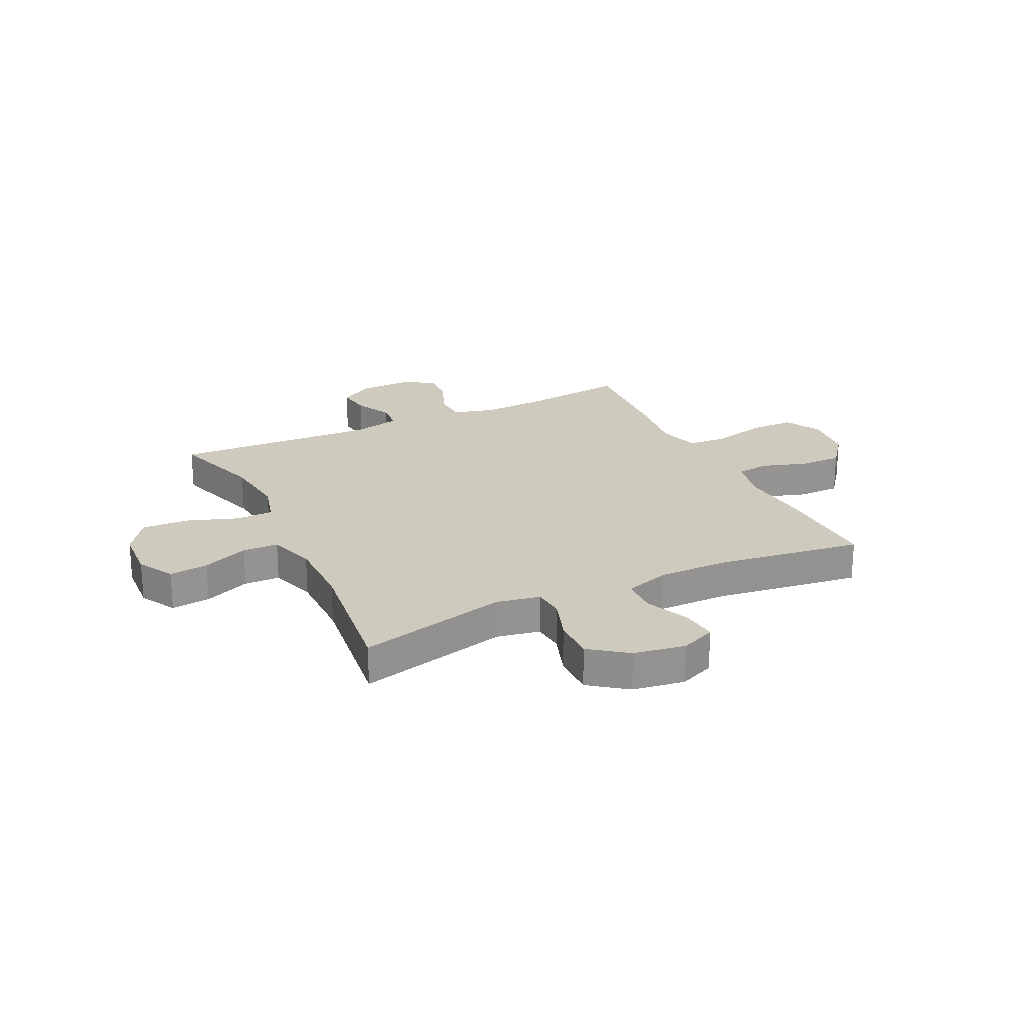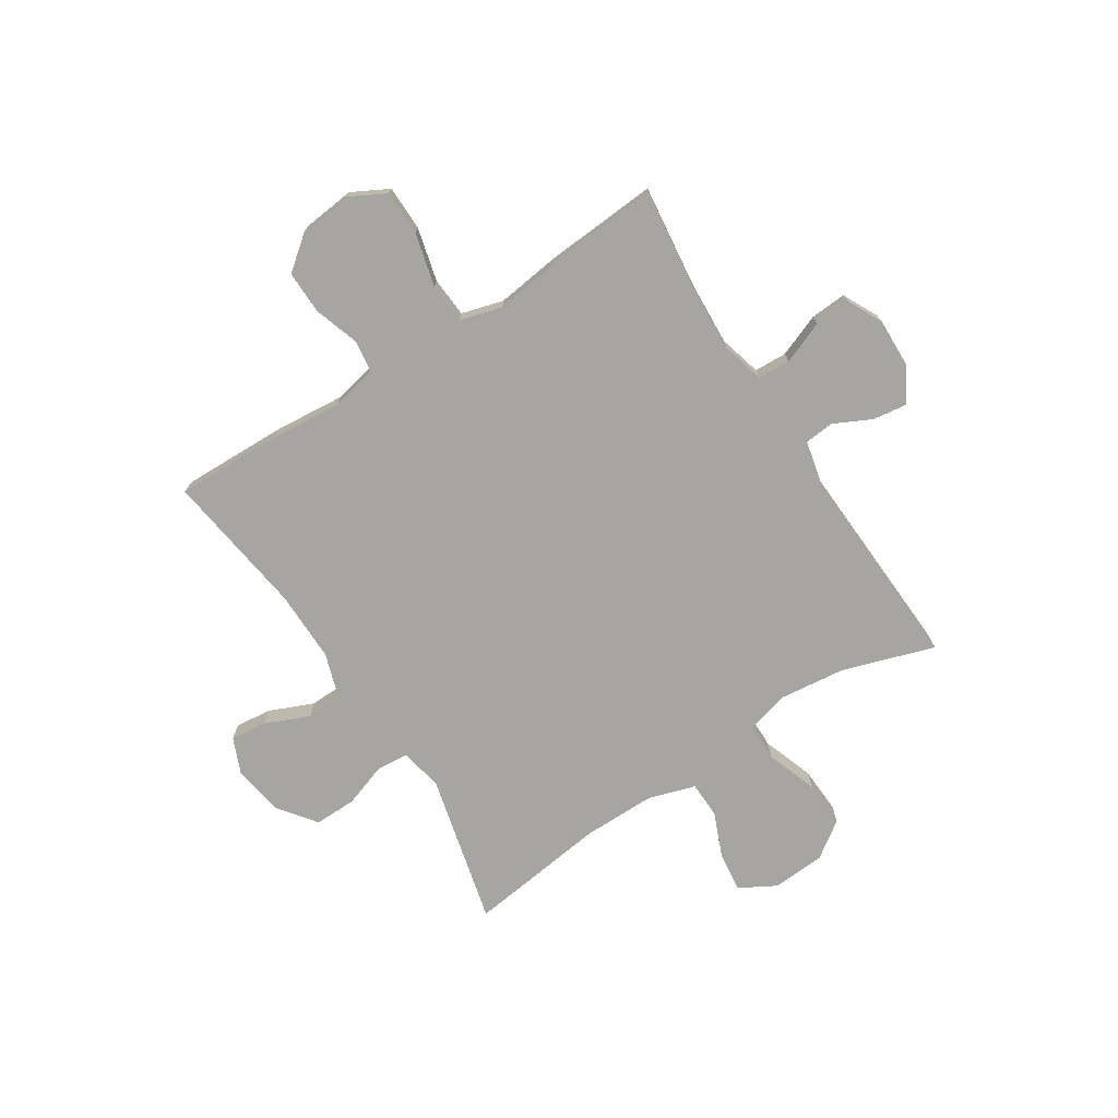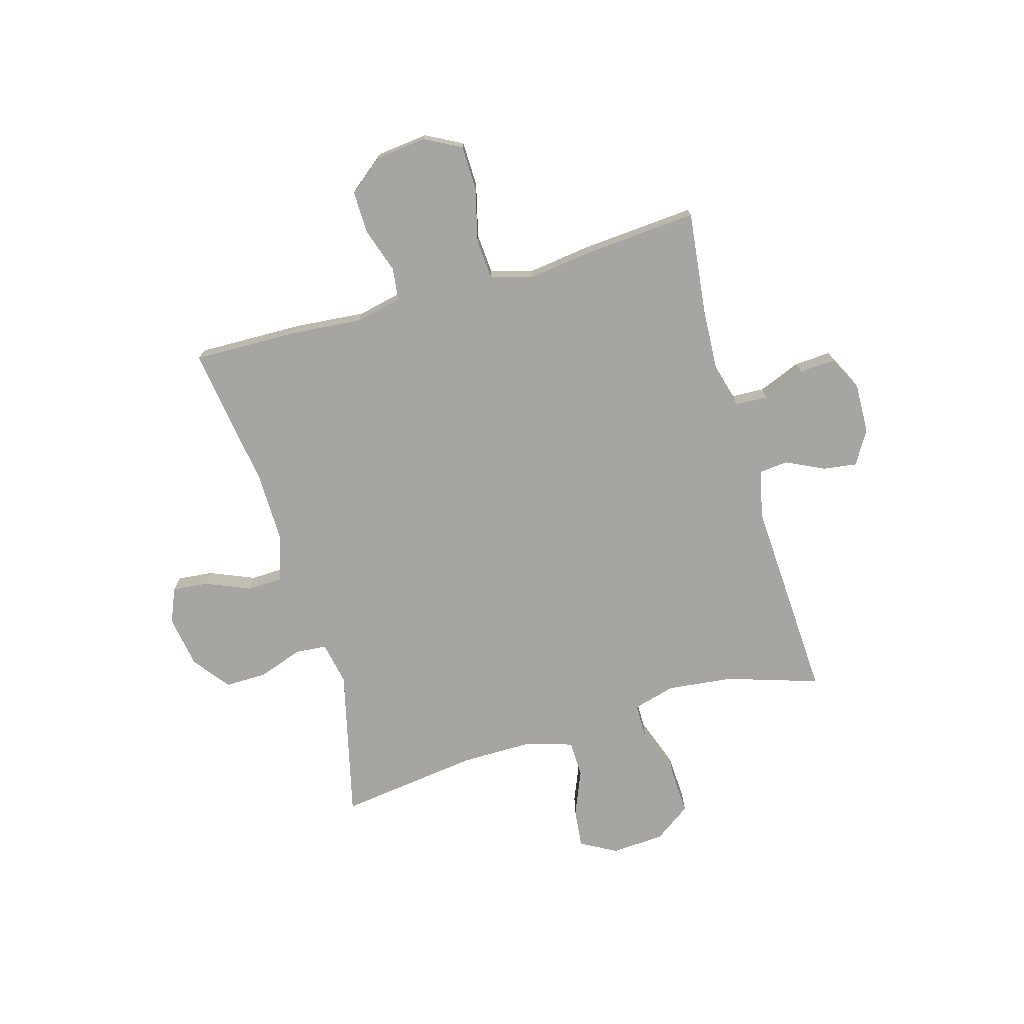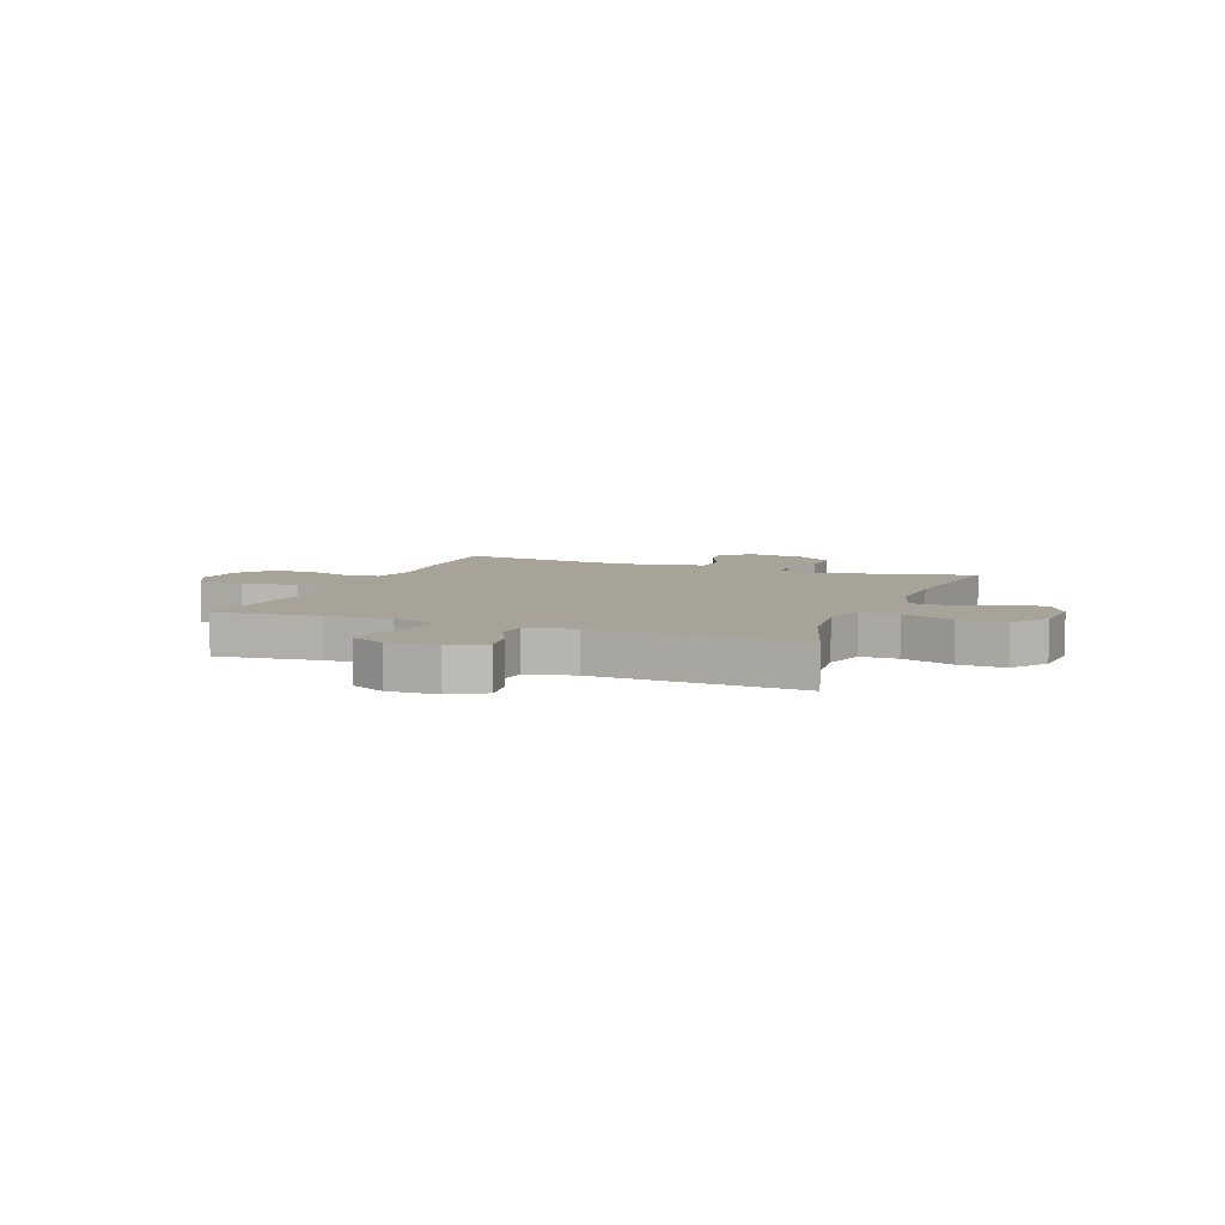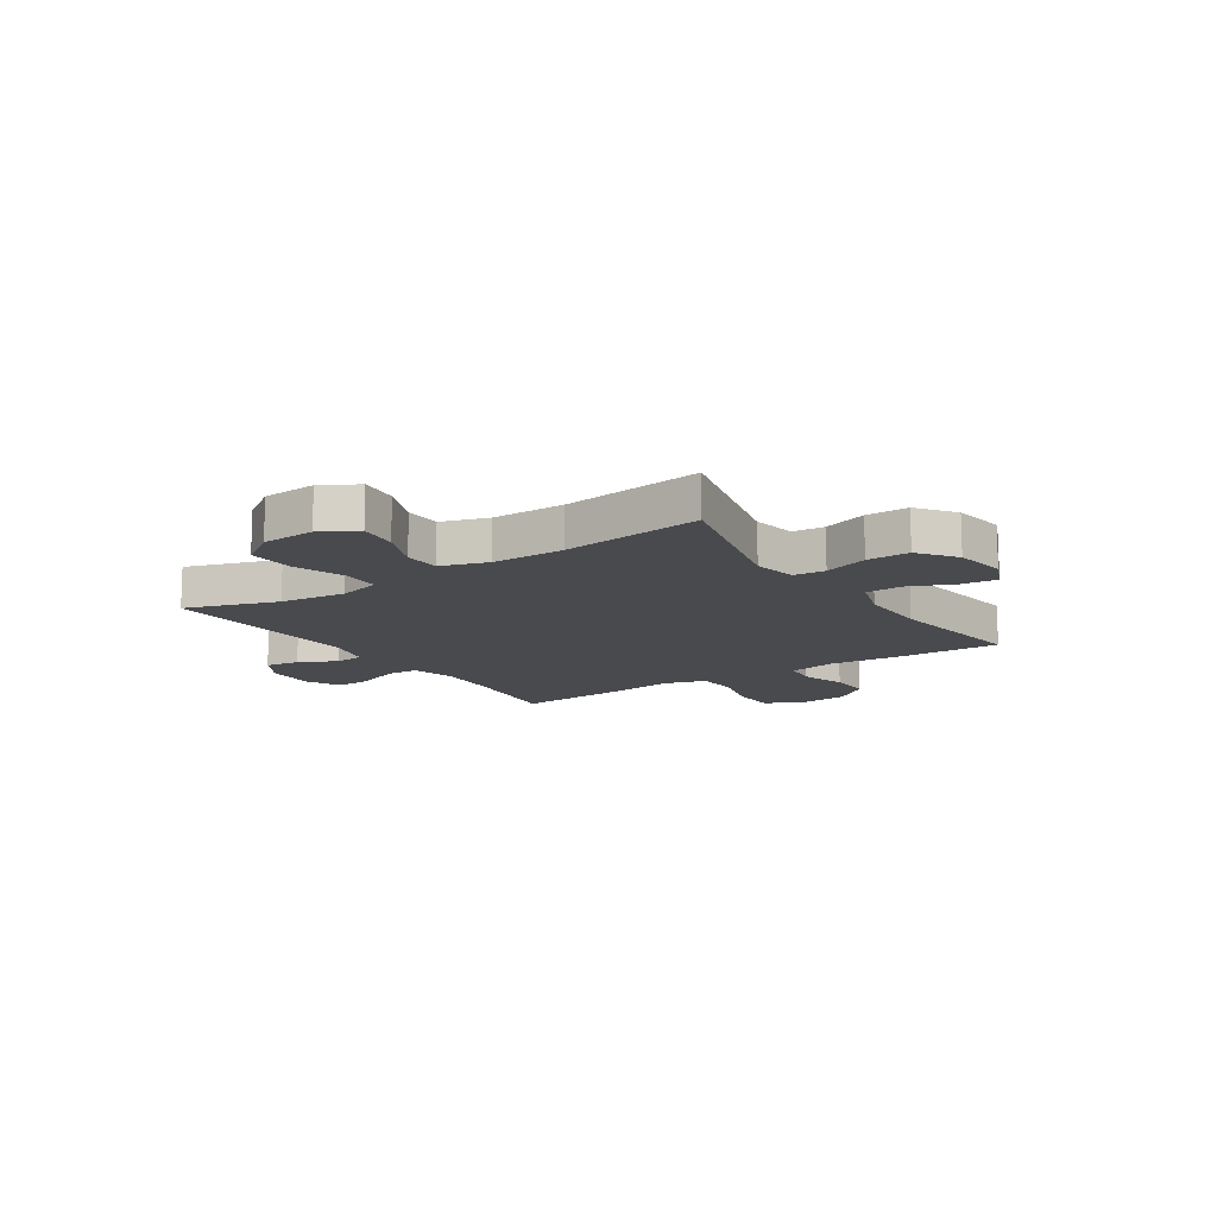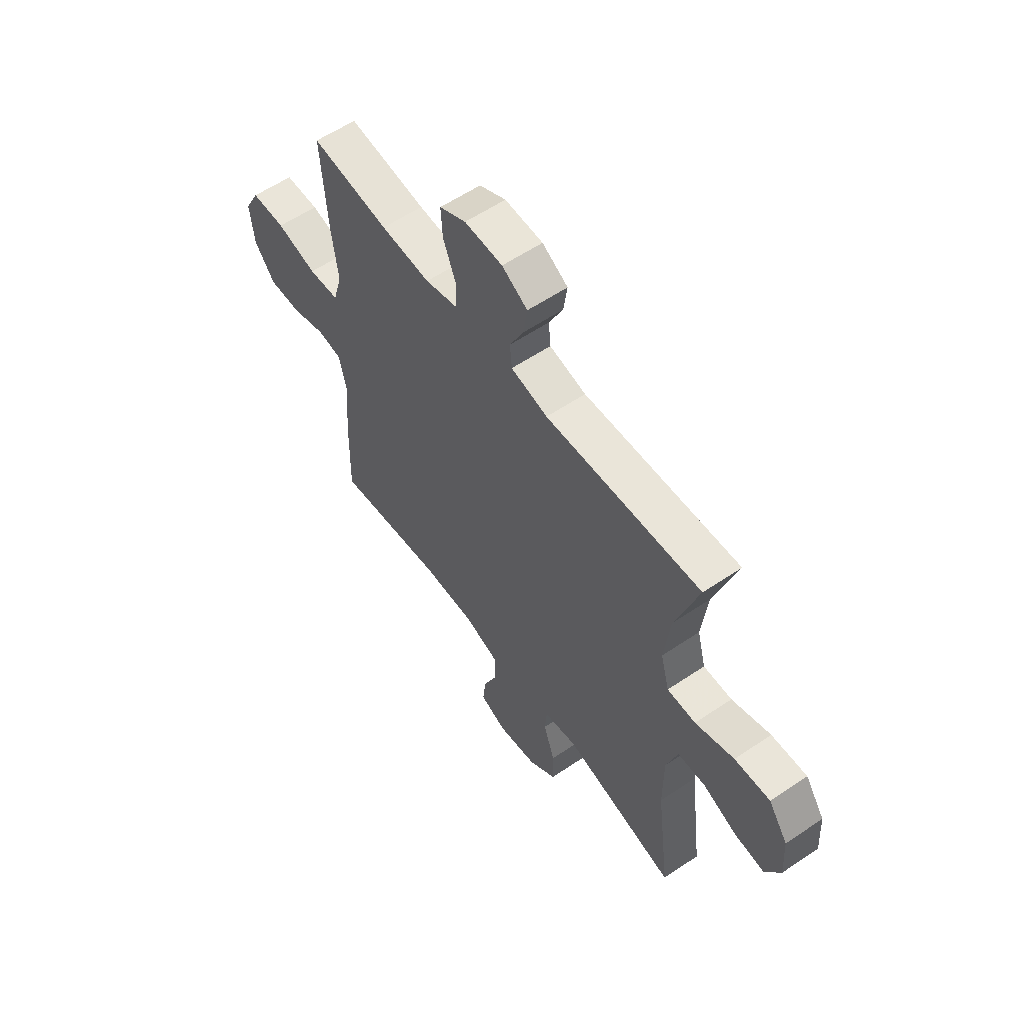
<metadata>
{"format":"obj","ext":"obj","renderer":"f3d","projection":"perspective","resolution":1024,"background":"white","views":[{"elev":23.2,"azim":154.3,"up":"+Y"},{"elev":-73.9,"azim":-57.2,"up":"+Y"},{"elev":-73.6,"azim":-73.7,"up":"+Y"},{"elev":6.8,"azim":21.4,"up":"+Y"},{"elev":-13.1,"azim":123.5,"up":"+Y"},{"elev":58.3,"azim":55.0,"up":"+Z"}]}
</metadata>
<code>
v -0.5 0.07 0.5
v -0.311 0.07 0.477
v -0.191 0.07 0.47
v -0.113 0.07 0.491
v -0.11 0.07 0.551
v -0.141 0.07 0.629
v -0.145 0.07 0.696
v -0.081 0.07 0.728
v 0.011 0.07 0.725
v 0.073 0.07 0.688
v 0.064 0.07 0.625
v 0.03 0.07 0.556
v 0.035 0.07 0.502
v 0.124 0.07 0.482
v 0.5 0.07 0.5
v 0.445 0.07 0.331
v 0.431 0.07 0.21
v 0.452 0.07 0.132
v 0.521 0.07 0.131
v 0.615 0.07 0.164
v 0.701 0.07 0.168
v 0.748 0.07 0.101
v 0.754 0.07 0.003
v 0.717 0.07 -0.063
v 0.645 0.07 -0.055
v 0.561 0.07 -0.02
v 0.494 0.07 -0.022
v 0.467 0.07 -0.108
v 0.467 0.07 -0.241
v 0.5 0.07 -0.5
v 0.224 0.07 -0.432
v 0.144 0.07 -0.447
v 0.139 0.07 -0.505
v 0.167 0.07 -0.586
v 0.168 0.07 -0.664
v 0.1 0.07 -0.715
v 0.004 0.07 -0.73
v -0.06 0.07 -0.703
v -0.053 0.07 -0.637
v -0.018 0.07 -0.555
v -0.02 0.07 -0.489
v -0.103 0.07 -0.462
v -0.233 0.07 -0.463
v -0.5 0.07 -0.5
v -0.495 0.07 -0.304
v -0.483 0.07 -0.175
v -0.501 0.07 -0.09
v -0.561 0.07 -0.082
v -0.644 0.07 -0.109
v -0.723 0.07 -0.11
v -0.773 0.07 -0.046
v -0.783 0.07 0.048
v -0.747 0.07 0.115
v -0.664 0.07 0.116
v -0.566 0.07 0.091
v -0.492 0.07 0.096
v -0.47 0.07 0.173
v -0.485 0.07 0.289
v -0.5 0 0.5
v -0.311 0 0.477
v -0.191 0 0.47
v -0.113 0 0.491
v -0.11 0 0.551
v -0.141 0 0.629
v -0.145 0 0.696
v -0.081 0 0.728
v 0.011 0 0.725
v 0.073 0 0.688
v 0.064 0 0.625
v 0.03 0 0.556
v 0.035 0 0.502
v 0.124 0 0.482
v 0.5 0 0.5
v 0.445 0 0.331
v 0.431 0 0.21
v 0.452 0 0.132
v 0.521 0 0.131
v 0.615 0 0.164
v 0.701 0 0.168
v 0.748 0 0.101
v 0.754 0 0.003
v 0.717 0 -0.063
v 0.645 0 -0.055
v 0.561 0 -0.02
v 0.494 0 -0.022
v 0.467 0 -0.108
v 0.467 0 -0.241
v 0.5 0 -0.5
v 0.224 0 -0.432
v 0.144 0 -0.447
v 0.139 0 -0.505
v 0.167 0 -0.586
v 0.168 0 -0.664
v 0.1 0 -0.715
v 0.004 0 -0.73
v -0.06 0 -0.703
v -0.053 0 -0.637
v -0.018 0 -0.555
v -0.02 0 -0.489
v -0.103 0 -0.462
v -0.233 0 -0.463
v -0.5 0 -0.5
v -0.495 0 -0.304
v -0.483 0 -0.175
v -0.501 0 -0.09
v -0.561 0 -0.082
v -0.644 0 -0.109
v -0.723 0 -0.11
v -0.773 0 -0.046
v -0.783 0 0.048
v -0.747 0 0.115
v -0.664 0 0.116
v -0.566 0 0.091
v -0.492 0 0.096
v -0.47 0 0.173
v -0.485 0 0.289
f 57 58 1 2
f 56 57 2 3
f 52 53 54 55
f 52 55 56
f 51 52 56
f 48 49 50 51
f 47 48 51 56
f 46 47 56 3
f 43 44 45 46
f 42 43 46 3
f 37 38 39 40
f 37 40 41
f 36 37 41
f 33 34 35 36
f 32 33 36 41
f 29 30 31
f 28 29 31 32
f 27 28 32 41
f 23 24 25 26
f 23 26 27
f 22 23 27
f 19 20 21 22
f 18 19 22 27
f 14 15 16
f 13 14 16 17
f 9 10 11 12
f 9 12 13
f 8 9 13
f 5 6 7 8
f 4 5 8 13
f 18 27 41 42
f 13 17 18 42
f 3 4 13 42
f 60 59 116 115
f 61 60 115 114
f 113 112 111 110
f 114 113 110
f 114 110 109
f 109 108 107 106
f 114 109 106 105
f 61 114 105 104
f 104 103 102 101
f 61 104 101 100
f 98 97 96 95
f 99 98 95
f 99 95 94
f 94 93 92 91
f 99 94 91 90
f 89 88 87
f 90 89 87 86
f 99 90 86 85
f 84 83 82 81
f 85 84 81
f 85 81 80
f 80 79 78 77
f 85 80 77 76
f 74 73 72
f 75 74 72 71
f 70 69 68 67
f 71 70 67
f 71 67 66
f 66 65 64 63
f 71 66 63 62
f 100 99 85 76
f 100 76 75 71
f 100 71 62 61
f 1 59 60 2
f 2 60 61 3
f 3 61 62 4
f 4 62 63 5
f 5 63 64 6
f 6 64 65 7
f 7 65 66 8
f 8 66 67 9
f 9 67 68 10
f 10 68 69 11
f 11 69 70 12
f 12 70 71 13
f 13 71 72 14
f 14 72 73 15
f 15 73 74 16
f 16 74 75 17
f 17 75 76 18
f 18 76 77 19
f 19 77 78 20
f 20 78 79 21
f 21 79 80 22
f 22 80 81 23
f 23 81 82 24
f 24 82 83 25
f 25 83 84 26
f 26 84 85 27
f 27 85 86 28
f 28 86 87 29
f 29 87 88 30
f 30 88 89 31
f 31 89 90 32
f 32 90 91 33
f 33 91 92 34
f 34 92 93 35
f 35 93 94 36
f 36 94 95 37
f 37 95 96 38
f 38 96 97 39
f 39 97 98 40
f 40 98 99 41
f 41 99 100 42
f 42 100 101 43
f 43 101 102 44
f 44 102 103 45
f 45 103 104 46
f 46 104 105 47
f 47 105 106 48
f 48 106 107 49
f 49 107 108 50
f 50 108 109 51
f 51 109 110 52
f 52 110 111 53
f 53 111 112 54
f 54 112 113 55
f 55 113 114 56
f 56 114 115 57
f 57 115 116 58
f 58 116 59 1

</code>
